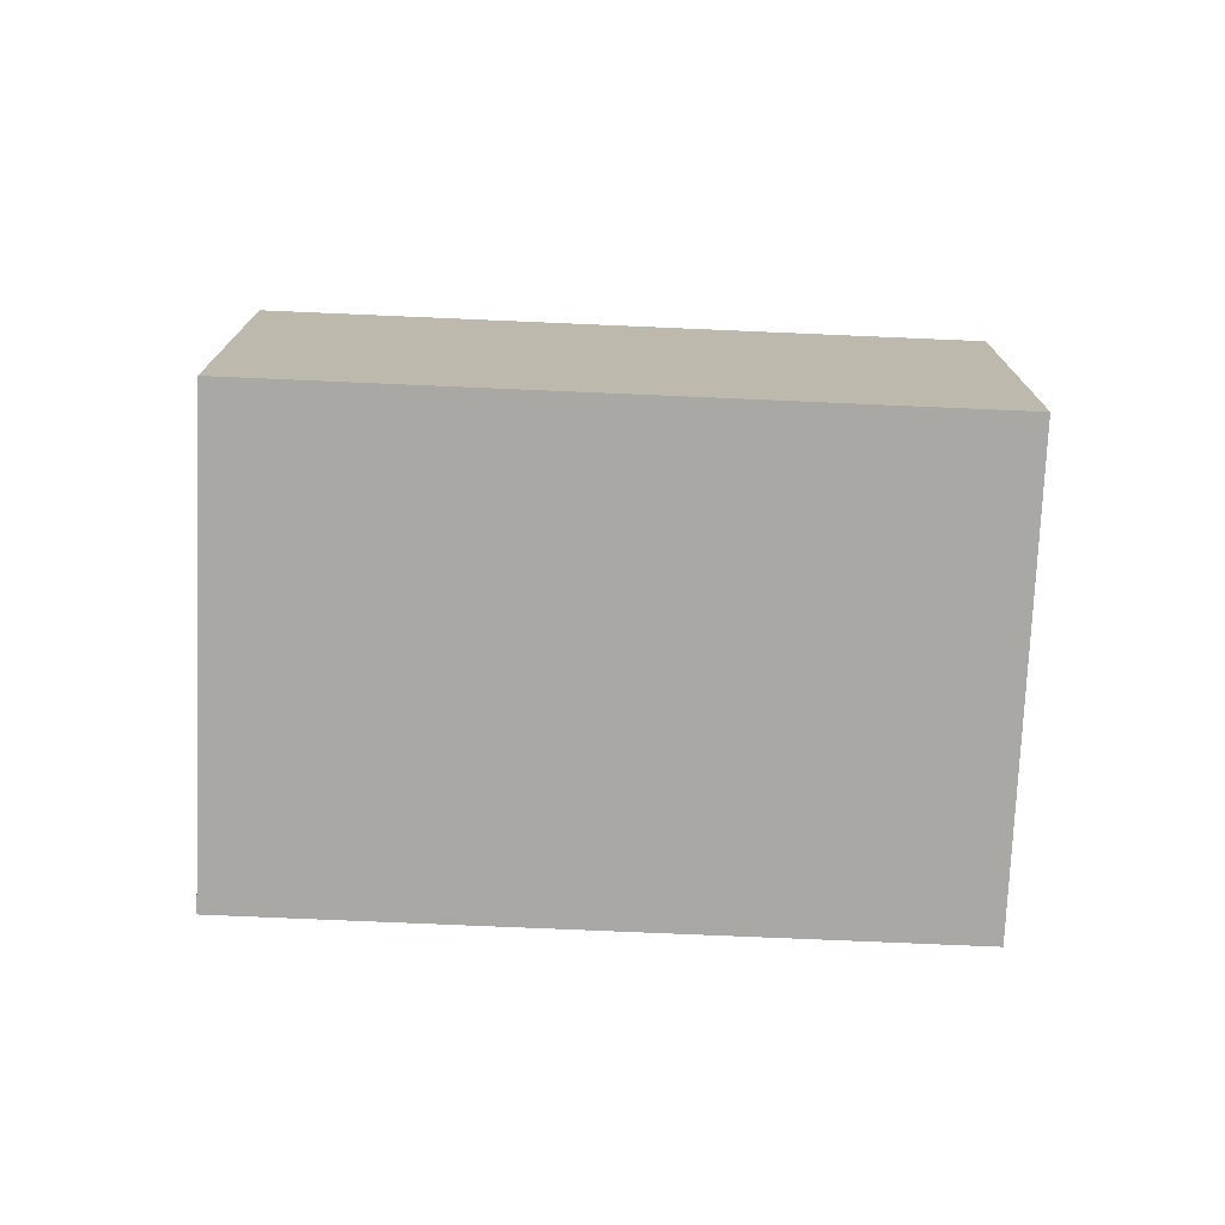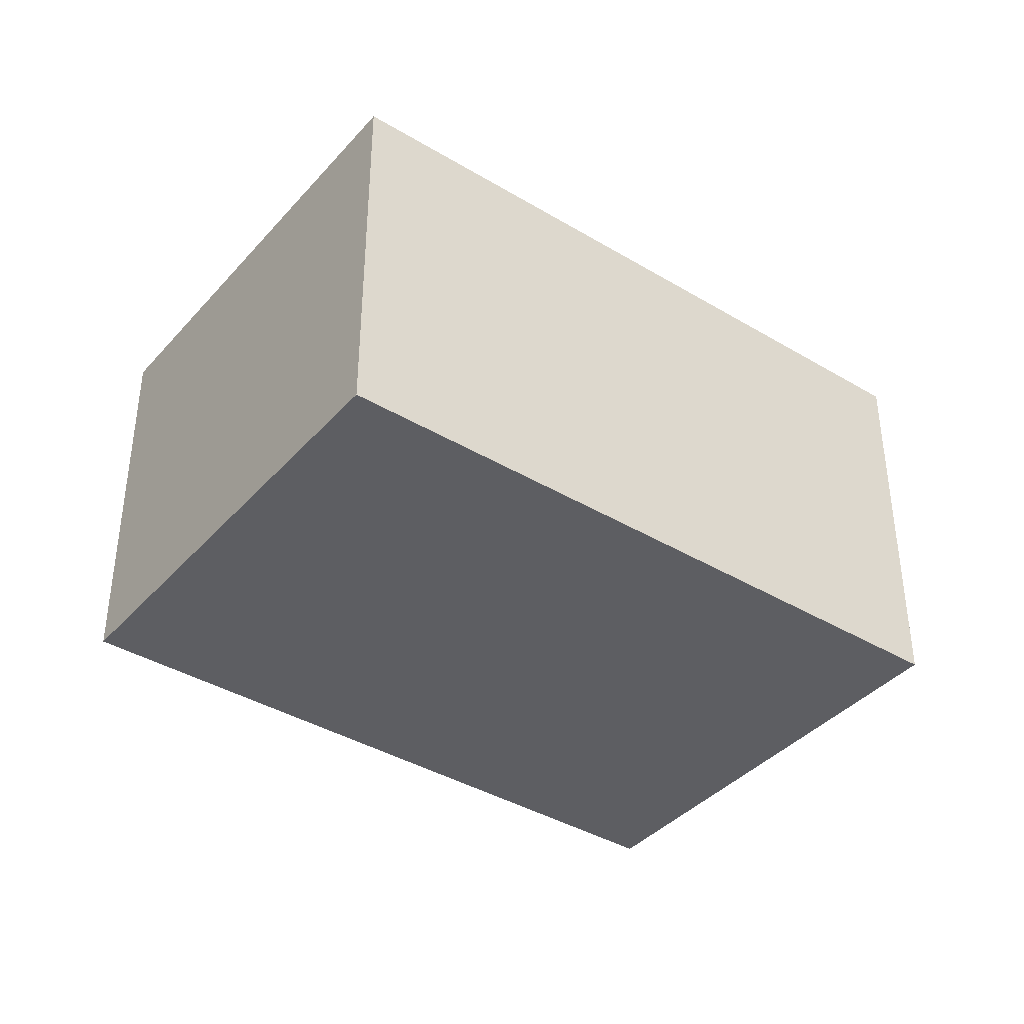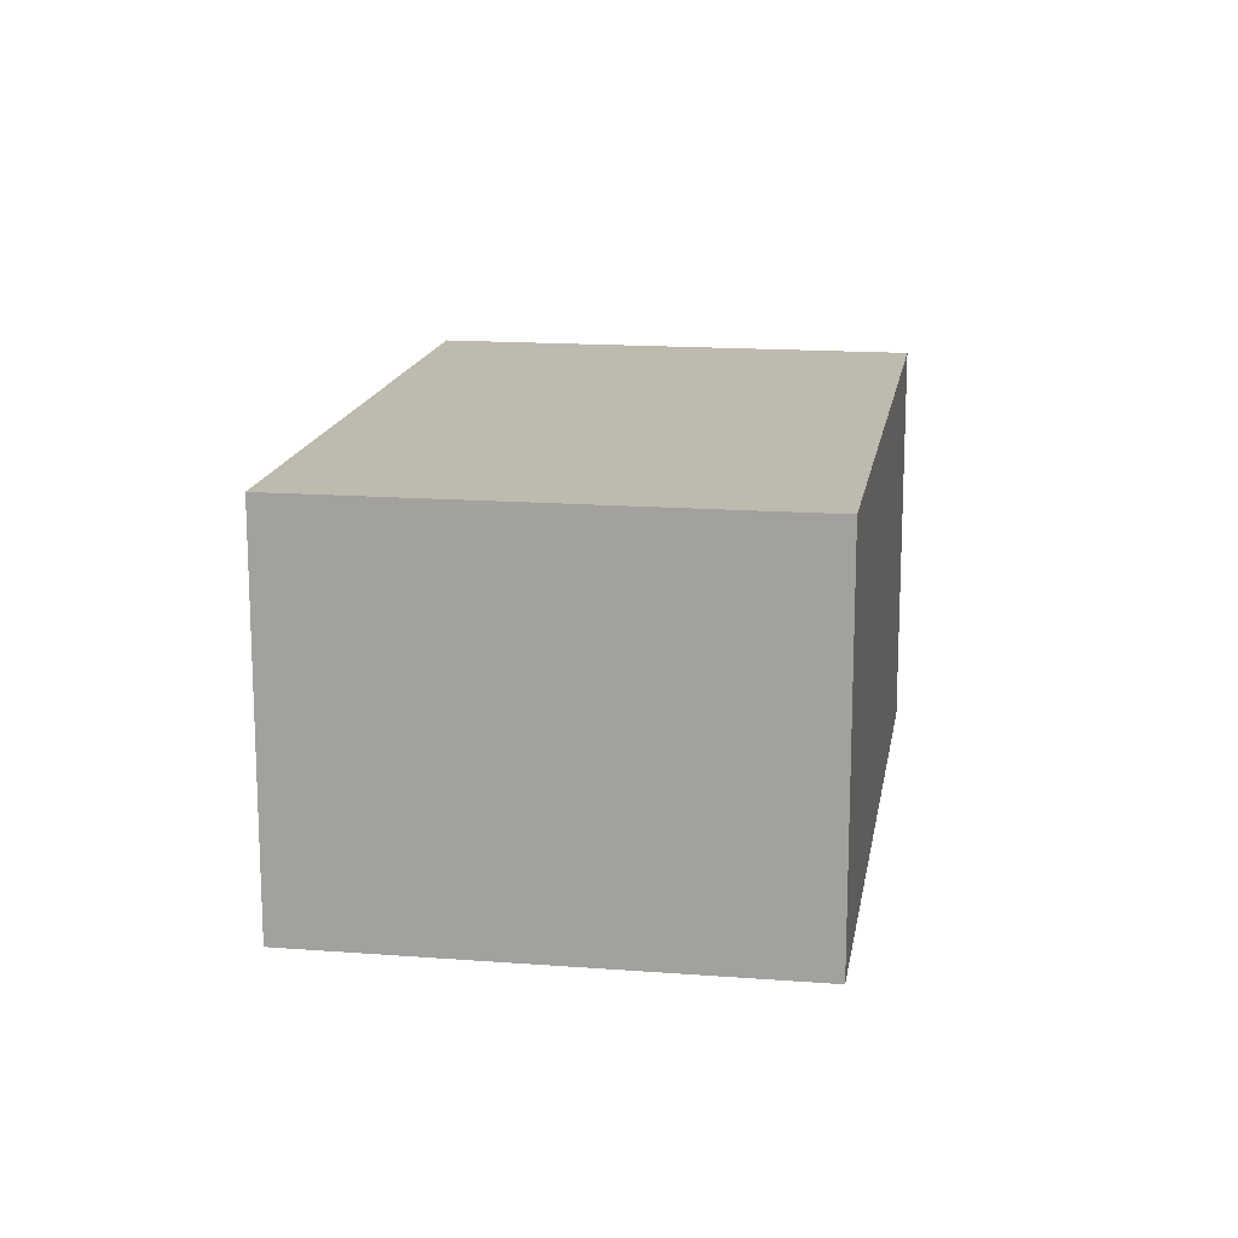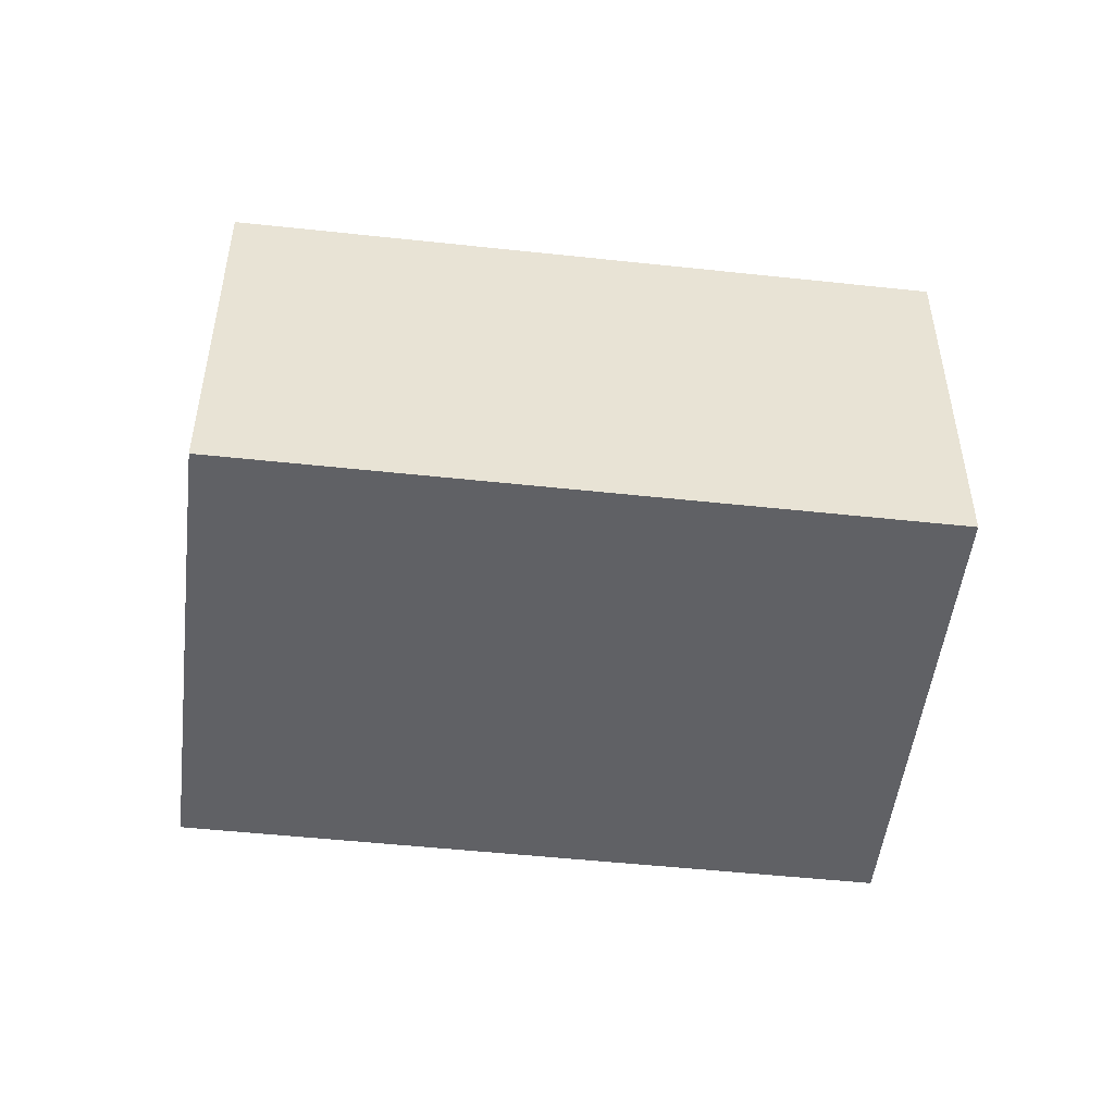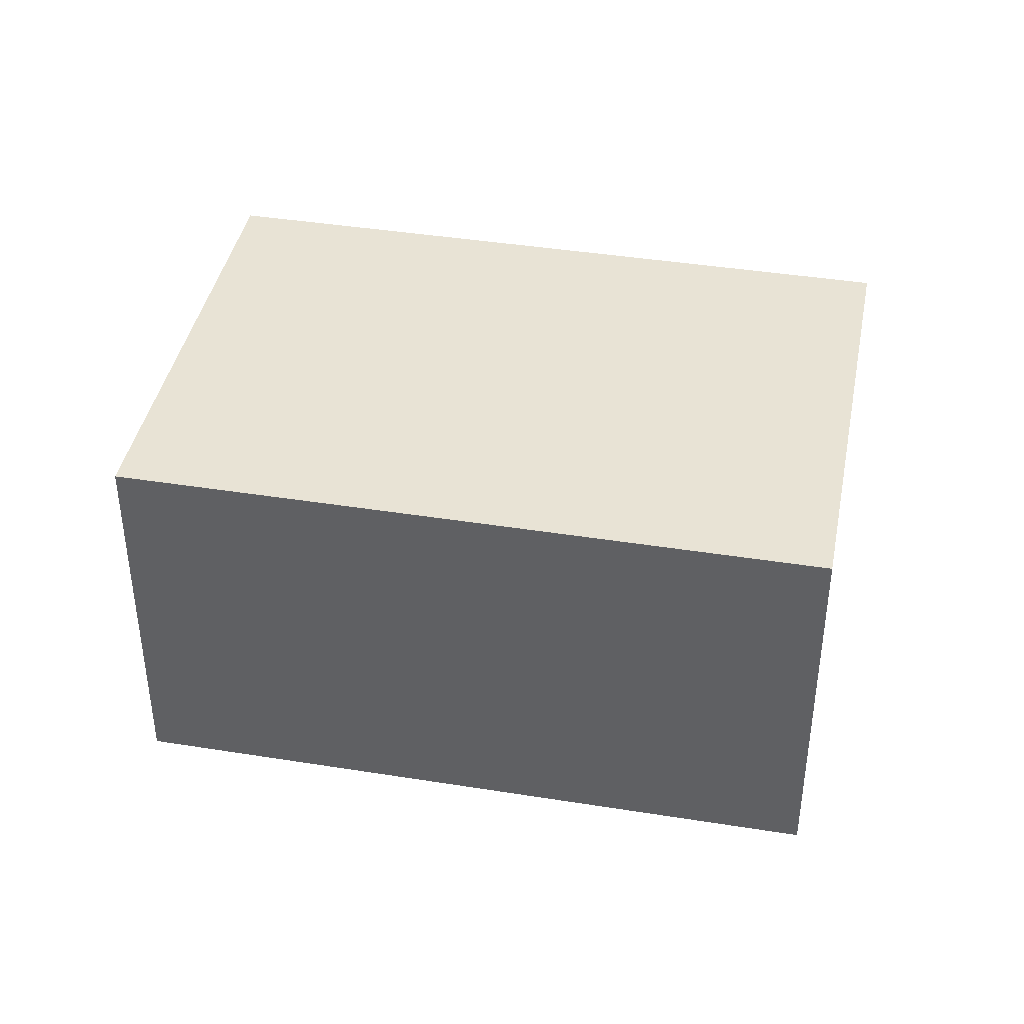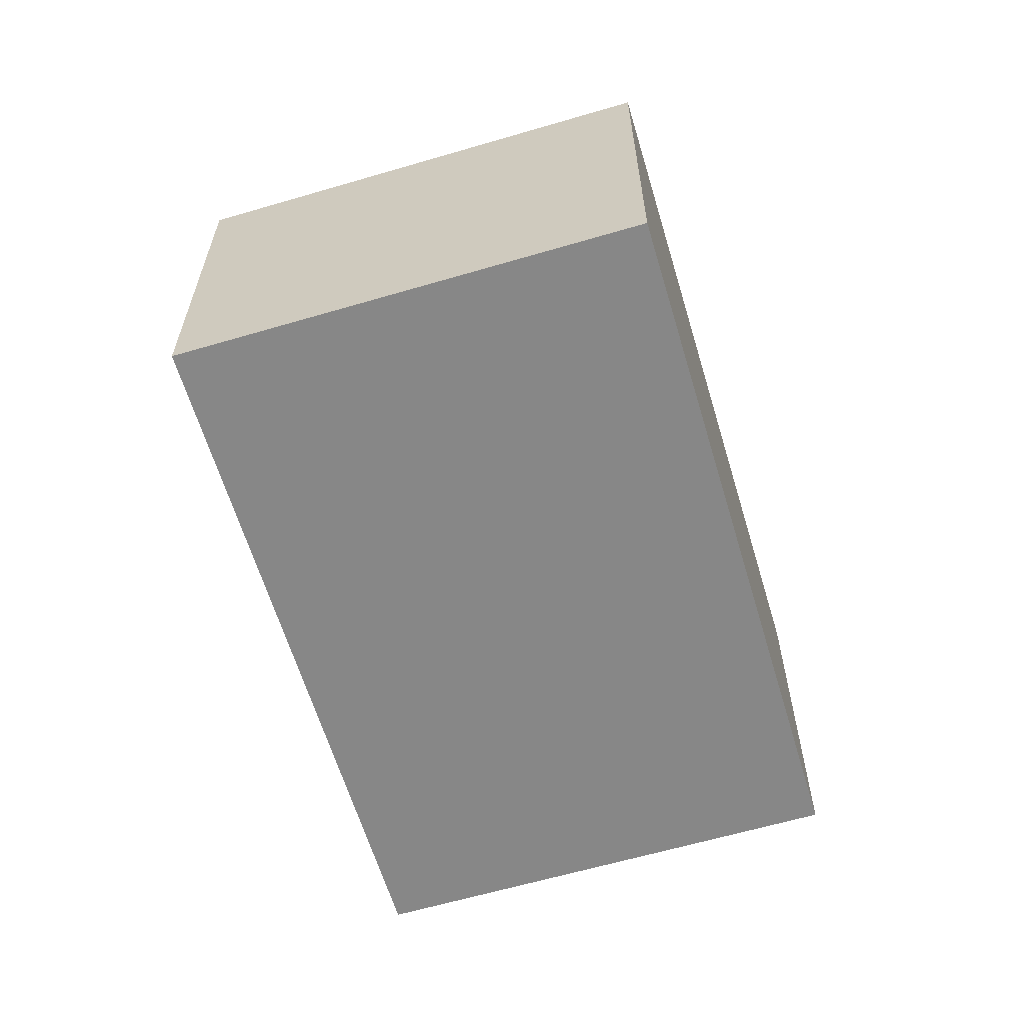
<metadata>
{"format":"obj","ext":"obj","renderer":"f3d","projection":"perspective","resolution":1024,"background":"white","views":[{"elev":-75.2,"azim":-146.4,"up":"+Y"},{"elev":-39.2,"azim":-0.7,"up":"+Y"},{"elev":15.8,"azim":135.2,"up":"+Y"},{"elev":-50.1,"azim":29.3,"up":"+Y"},{"elev":41.0,"azim":-132.9,"up":"+Y"},{"elev":-62.3,"azim":-37.3,"up":"+Y"}]}
</metadata>
<code>
v  1.586 2.161 2.176
v  3.232 2.161 -2.354
v  0 2.161 1.323e-16
v  4.818 2.161 -0.178
v  0 0 0
v  1.586 -1.332e-16 2.176
v  4.818 1.09e-17 -0.178
v  3.232 1.441e-16 -2.354
g defaultobject
f 1 2 3
f 2 1 4
f 5 1 3
f 1 5 6
f 6 4 1
f 4 6 7
f 7 2 4
f 2 7 8
f 8 3 2
f 3 8 5
f 8 6 5
f 6 8 7

</code>
